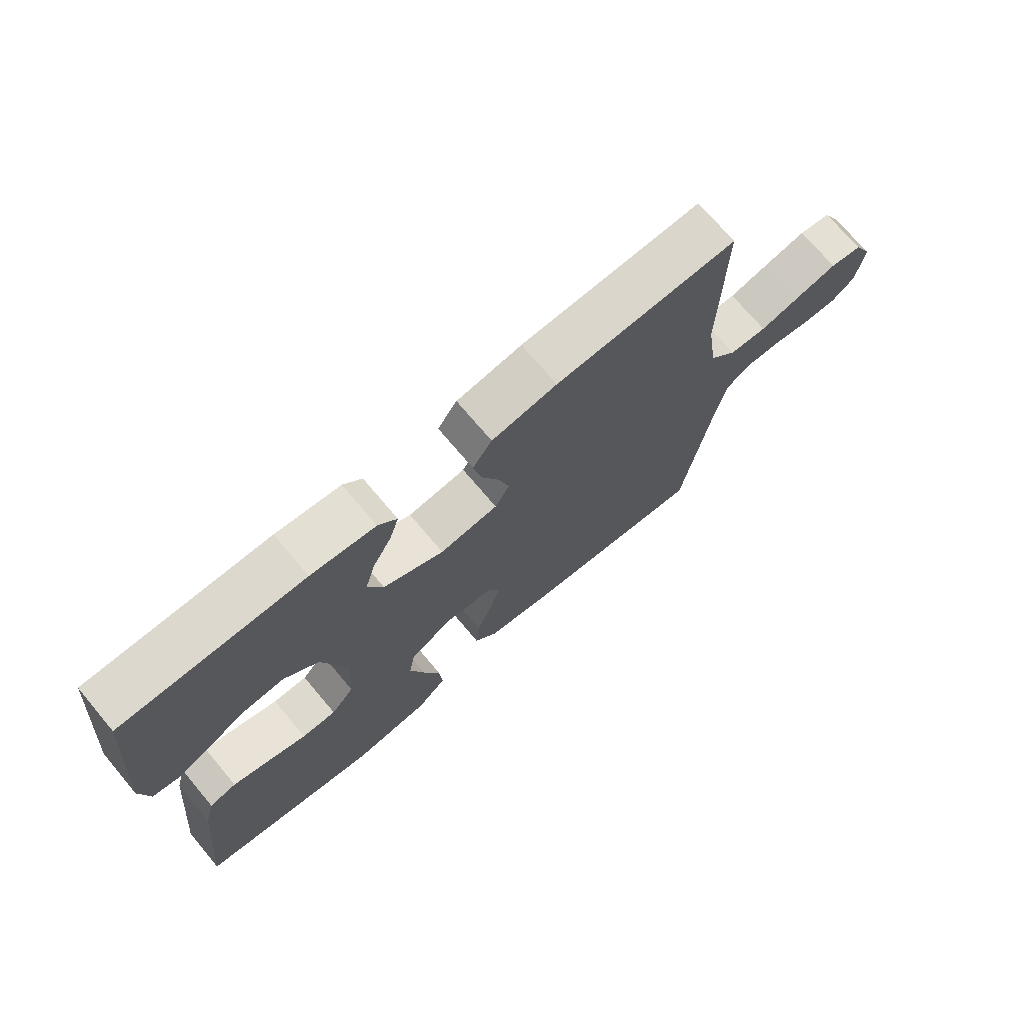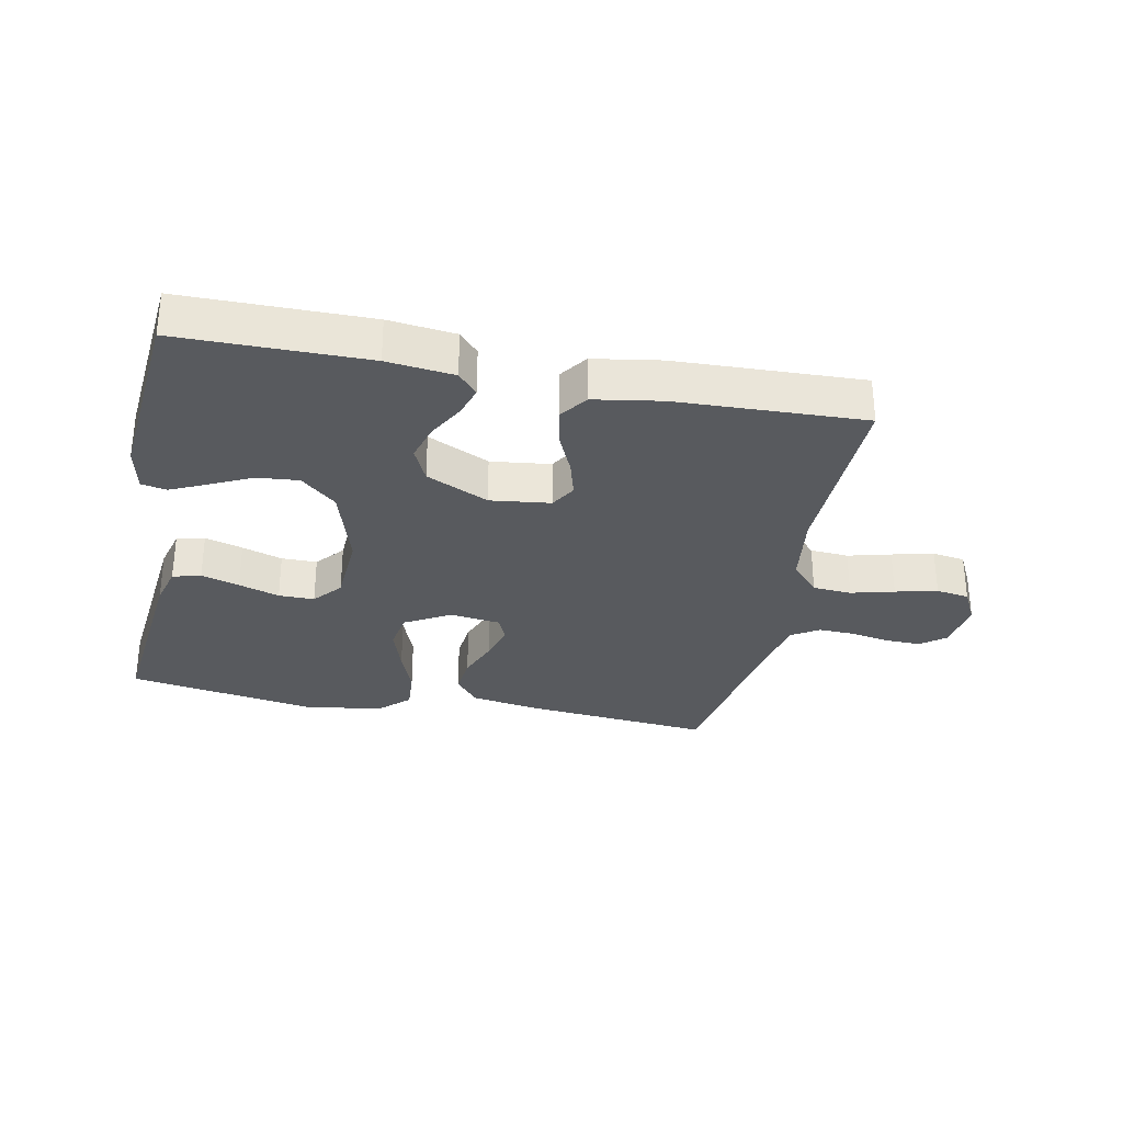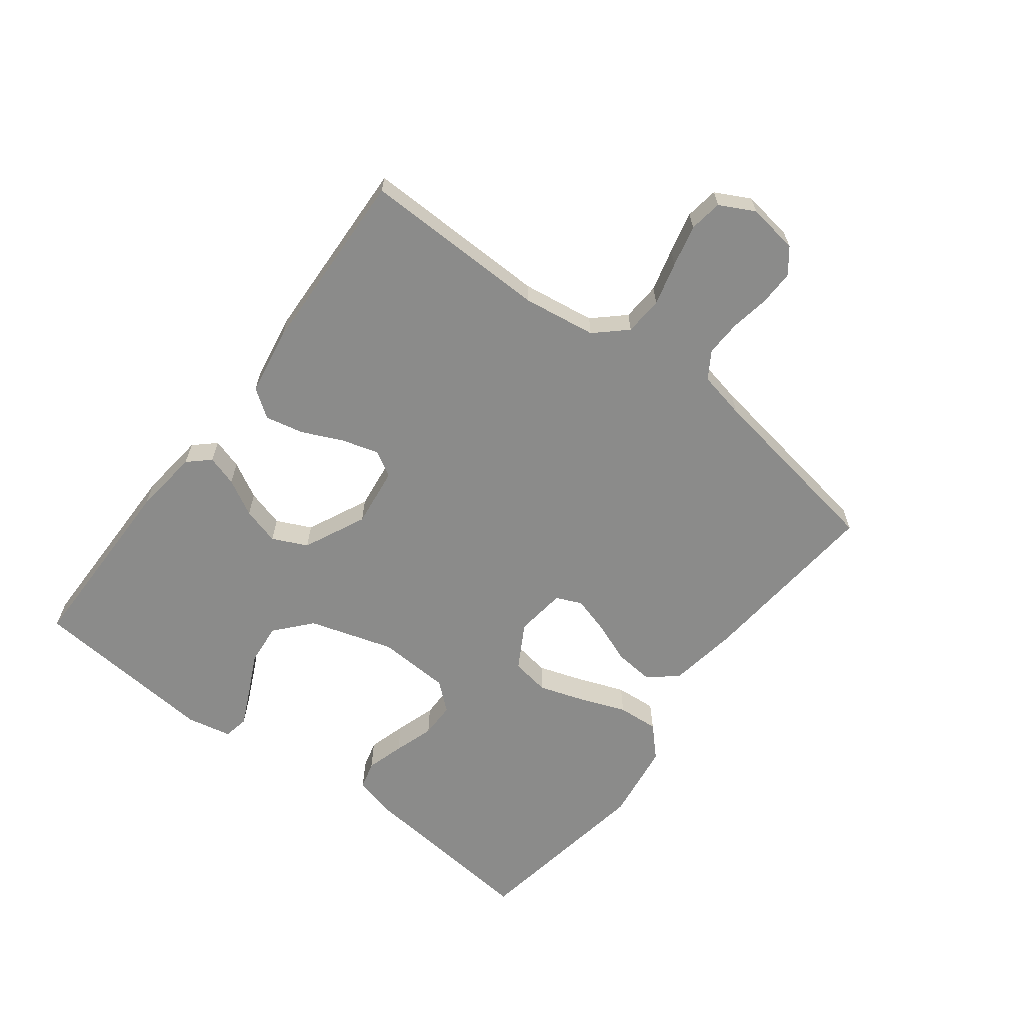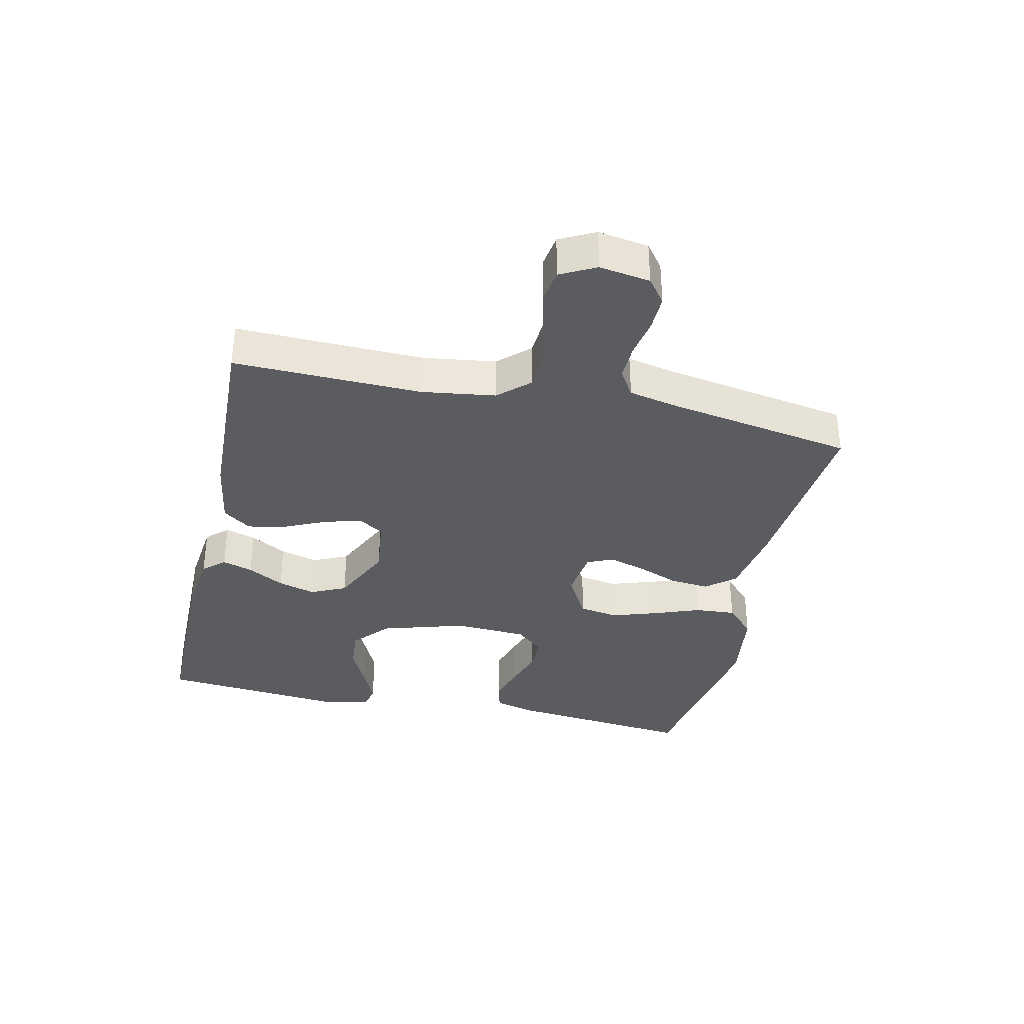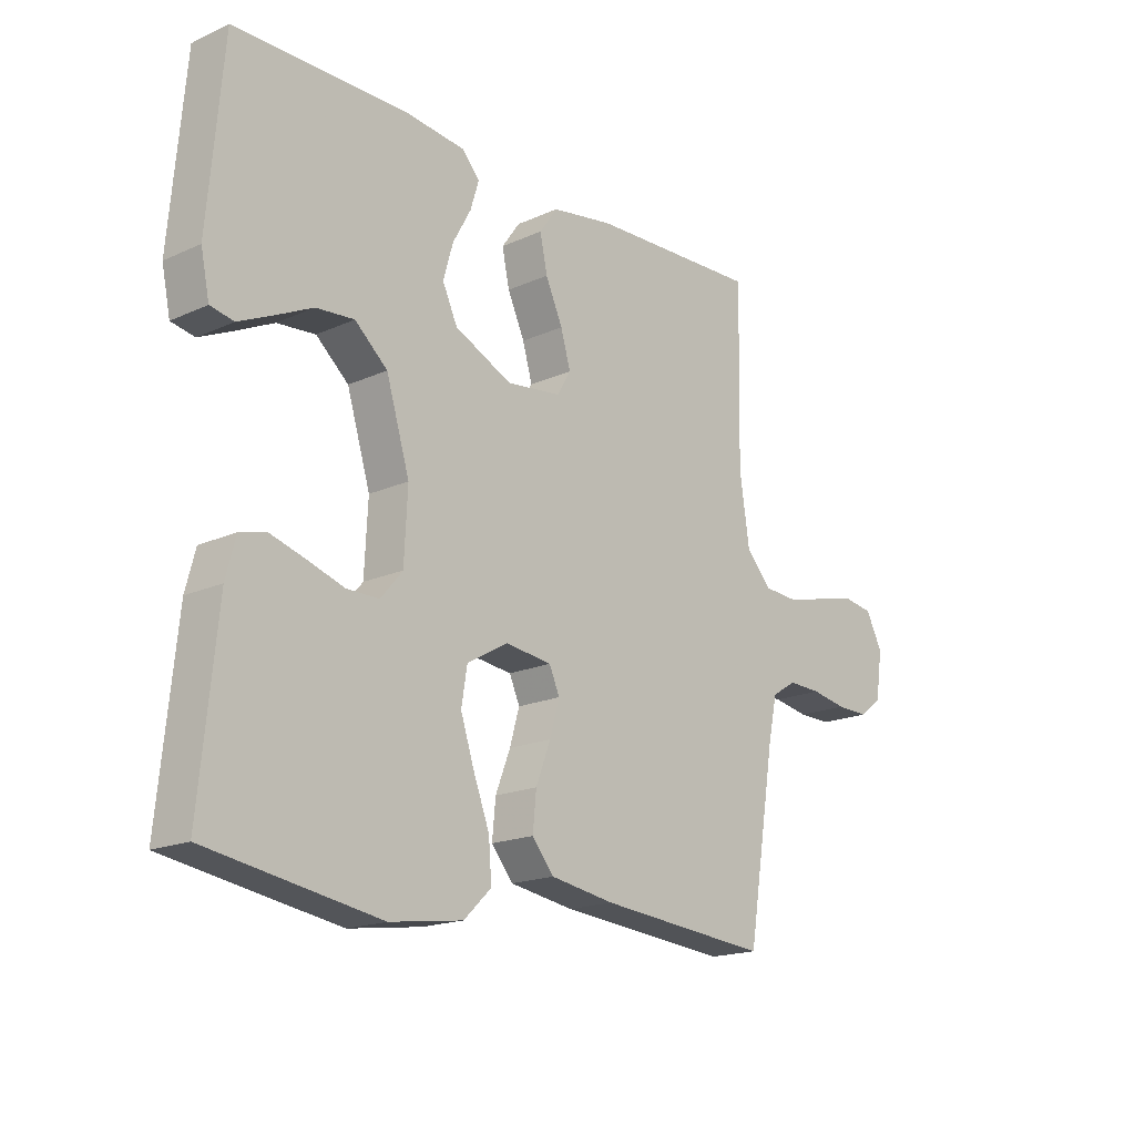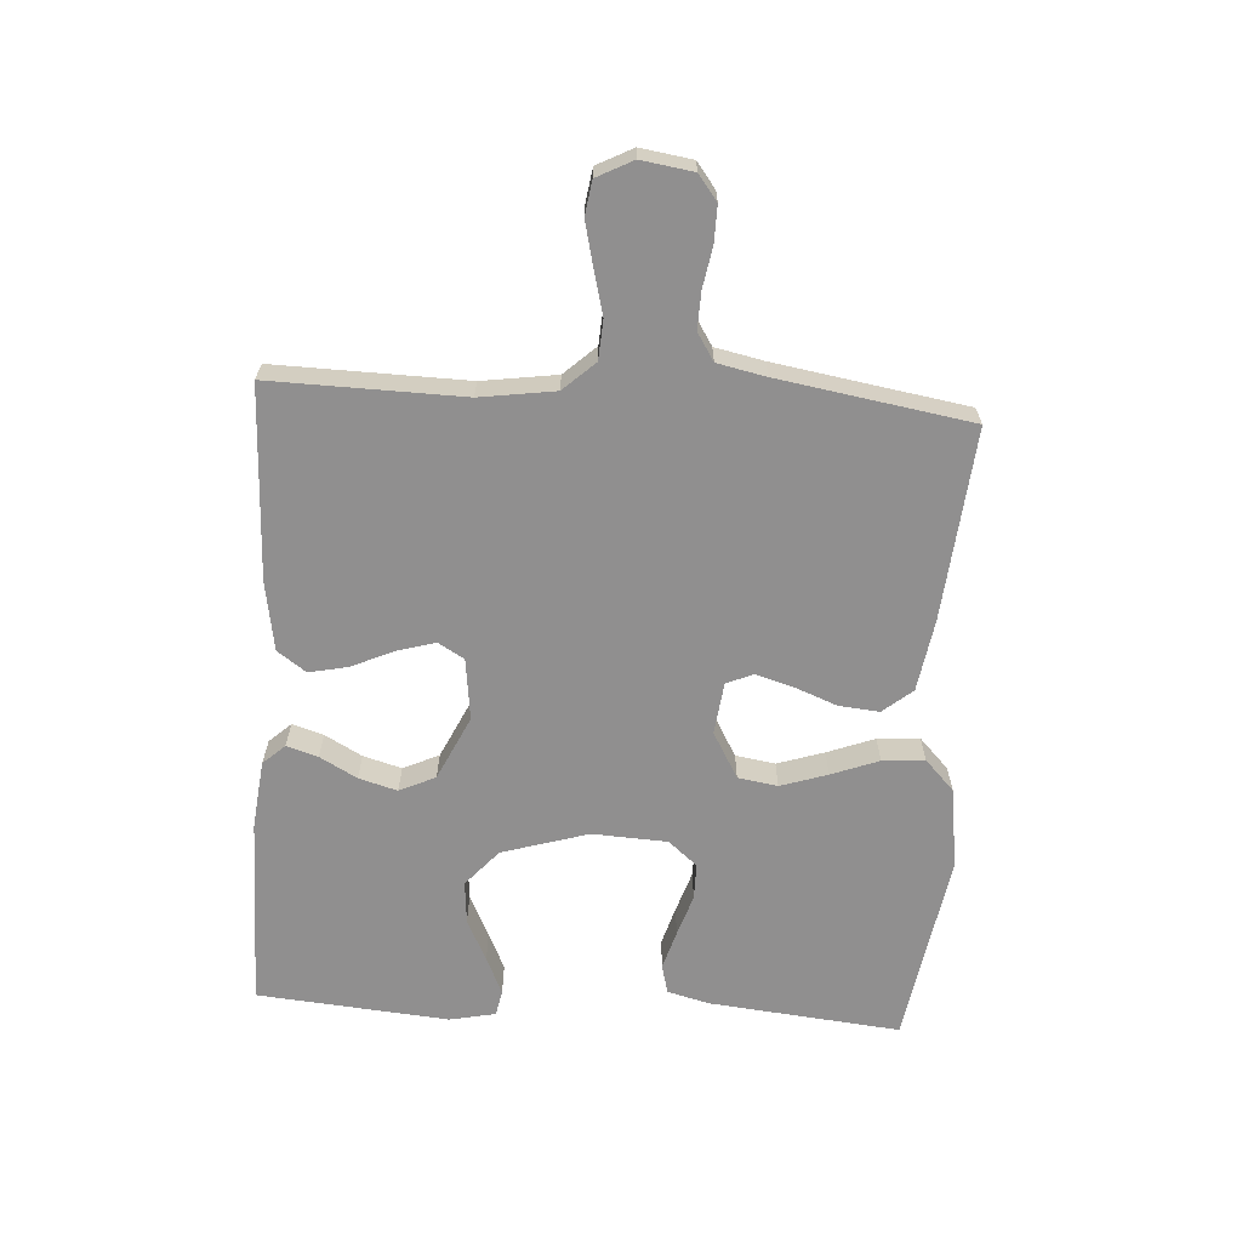
<metadata>
{"format":"obj","ext":"obj","renderer":"f3d","projection":"perspective","resolution":1024,"background":"white","views":[{"elev":71.8,"azim":-40.1,"up":"+Z"},{"elev":-30.9,"azim":-11.5,"up":"+Y"},{"elev":-63.7,"azim":52.8,"up":"+Y"},{"elev":-35.1,"azim":77.3,"up":"+Y"},{"elev":-17.8,"azim":-48.5,"up":"+Z"},{"elev":-65.4,"azim":86.3,"up":"+Y"}]}
</metadata>
<code>
v 0.5 0.07 -0.5
v 0.2 0.07 -0.473
v 0.088 0.07 -0.455
v 0.05 0.07 -0.409
v 0.056 0.07 -0.346
v 0.082 0.07 -0.279
v 0.099 0.07 -0.22
v 0.081 0.07 -0.179
v 0 0.07 -0.169
v -0.072 0.07 -0.21
v -0.082 0.07 -0.272
v -0.058 0.07 -0.345
v -0.03 0.07 -0.419
v -0.025 0.07 -0.485
v -0.073 0.07 -0.531
v -0.2 0.07 -0.549
v -0.5 0.07 -0.5
v -0.47 0.07 -0.2
v -0.453 0.07 -0.135
v -0.408 0.07 -0.123
v -0.347 0.07 -0.141
v -0.282 0.07 -0.162
v -0.225 0.07 -0.162
v -0.187 0.07 -0.117
v -0.181 0.07 0
v -0.222 0.07 0.135
v -0.279 0.07 0.185
v -0.346 0.07 0.179
v -0.412 0.07 0.147
v -0.47 0.07 0.12
v -0.511 0.07 0.128
v -0.526 0.07 0.2
v -0.5 0.07 0.5
v -0.2 0.07 0.502
v -0.093 0.07 0.49
v -0.062 0.07 0.456
v -0.077 0.07 0.407
v -0.109 0.07 0.349
v -0.126 0.07 0.289
v -0.1 0.07 0.233
v 0 0.07 0.186
v 0.096 0.07 0.198
v 0.12 0.07 0.239
v 0.103 0.07 0.298
v 0.073 0.07 0.364
v 0.06 0.07 0.425
v 0.092 0.07 0.47
v 0.2 0.07 0.488
v 0.5 0.07 0.5
v 0.494 0.07 0.2
v 0.511 0.07 0.083
v 0.556 0.07 0.034
v 0.618 0.07 0.03
v 0.687 0.07 0.048
v 0.754 0.07 0.064
v 0.807 0.07 0.056
v 0.836 0.07 0
v 0.824 0.07 -0.081
v 0.785 0.07 -0.111
v 0.728 0.07 -0.11
v 0.666 0.07 -0.099
v 0.608 0.07 -0.097
v 0.565 0.07 -0.124
v 0.549 0.07 -0.2
v 0.5 0 -0.5
v 0.2 0 -0.473
v 0.088 0 -0.455
v 0.05 0 -0.409
v 0.056 0 -0.346
v 0.082 0 -0.279
v 0.099 0 -0.22
v 0.081 0 -0.179
v 0 0 -0.169
v -0.072 0 -0.21
v -0.082 0 -0.272
v -0.058 0 -0.345
v -0.03 0 -0.419
v -0.025 0 -0.485
v -0.073 0 -0.531
v -0.2 0 -0.549
v -0.5 0 -0.5
v -0.47 0 -0.2
v -0.453 0 -0.135
v -0.408 0 -0.123
v -0.347 0 -0.141
v -0.282 0 -0.162
v -0.225 0 -0.162
v -0.187 0 -0.117
v -0.181 0 0
v -0.222 0 0.135
v -0.279 0 0.185
v -0.346 0 0.179
v -0.412 0 0.147
v -0.47 0 0.12
v -0.511 0 0.128
v -0.526 0 0.2
v -0.5 0 0.5
v -0.2 0 0.502
v -0.093 0 0.49
v -0.062 0 0.456
v -0.077 0 0.407
v -0.109 0 0.349
v -0.126 0 0.289
v -0.1 0 0.233
v 0 0 0.186
v 0.096 0 0.198
v 0.12 0 0.239
v 0.103 0 0.298
v 0.073 0 0.364
v 0.06 0 0.425
v 0.092 0 0.47
v 0.2 0 0.488
v 0.5 0 0.5
v 0.494 0 0.2
v 0.511 0 0.083
v 0.556 0 0.034
v 0.618 0 0.03
v 0.687 0 0.048
v 0.754 0 0.064
v 0.807 0 0.056
v 0.836 0 0
v 0.824 0 -0.081
v 0.785 0 -0.111
v 0.728 0 -0.11
v 0.666 0 -0.099
v 0.608 0 -0.097
v 0.565 0 -0.124
v 0.549 0 -0.2
f 59 60 61
f 58 59 61
f 57 58 61
f 56 57 61
f 55 56 61
f 54 55 61
f 53 54 61
f 52 53 61 62
f 51 52 62 63
f 48 49 50
f 47 48 50
f 46 47 50
f 45 46 50
f 44 45 50
f 43 44 50 51
f 51 63 64
f 43 51 64
f 42 43 64
f 36 37 38
f 35 36 38
f 34 35 38
f 33 34 38
f 32 33 38
f 31 32 38
f 30 31 38
f 29 30 38
f 28 29 38
f 27 28 38 39
f 26 27 39 40
f 20 21 22
f 19 20 22
f 18 19 22
f 17 18 22
f 16 17 22
f 15 16 22
f 14 15 22
f 13 14 22
f 12 13 22
f 11 12 22 23
f 10 11 23 24
f 4 5 6
f 3 4 6
f 2 3 6
f 1 2 6
f 64 1 6
f 64 6 7
f 64 7 8
f 42 64 8
f 41 42 8
f 41 8 9
f 40 41 9
f 26 40 9
f 25 26 9
f 9 10 24 25
f 125 124 123
f 125 123 122
f 125 122 121
f 125 121 120
f 125 120 119
f 125 119 118
f 125 118 117
f 126 125 117 116
f 127 126 116 115
f 114 113 112
f 114 112 111
f 114 111 110
f 114 110 109
f 114 109 108
f 115 114 108 107
f 128 127 115
f 128 115 107
f 128 107 106
f 102 101 100
f 102 100 99
f 102 99 98
f 102 98 97
f 102 97 96
f 102 96 95
f 102 95 94
f 102 94 93
f 102 93 92
f 103 102 92 91
f 104 103 91 90
f 86 85 84
f 86 84 83
f 86 83 82
f 86 82 81
f 86 81 80
f 86 80 79
f 86 79 78
f 86 78 77
f 86 77 76
f 87 86 76 75
f 88 87 75 74
f 70 69 68
f 70 68 67
f 70 67 66
f 70 66 65
f 70 65 128
f 71 70 128
f 72 71 128
f 72 128 106
f 72 106 105
f 73 72 105
f 73 105 104
f 73 104 90
f 73 90 89
f 89 88 74 73
f 1 65 66 2
f 2 66 67 3
f 3 67 68 4
f 4 68 69 5
f 5 69 70 6
f 6 70 71 7
f 7 71 72 8
f 8 72 73 9
f 9 73 74 10
f 10 74 75 11
f 11 75 76 12
f 12 76 77 13
f 13 77 78 14
f 14 78 79 15
f 15 79 80 16
f 16 80 81 17
f 17 81 82 18
f 18 82 83 19
f 19 83 84 20
f 20 84 85 21
f 21 85 86 22
f 22 86 87 23
f 23 87 88 24
f 24 88 89 25
f 25 89 90 26
f 26 90 91 27
f 27 91 92 28
f 28 92 93 29
f 29 93 94 30
f 30 94 95 31
f 31 95 96 32
f 32 96 97 33
f 33 97 98 34
f 34 98 99 35
f 35 99 100 36
f 36 100 101 37
f 37 101 102 38
f 38 102 103 39
f 39 103 104 40
f 40 104 105 41
f 41 105 106 42
f 42 106 107 43
f 43 107 108 44
f 44 108 109 45
f 45 109 110 46
f 46 110 111 47
f 47 111 112 48
f 48 112 113 49
f 49 113 114 50
f 50 114 115 51
f 51 115 116 52
f 52 116 117 53
f 53 117 118 54
f 54 118 119 55
f 55 119 120 56
f 56 120 121 57
f 57 121 122 58
f 58 122 123 59
f 59 123 124 60
f 60 124 125 61
f 61 125 126 62
f 62 126 127 63
f 63 127 128 64
f 64 128 65 1

</code>
